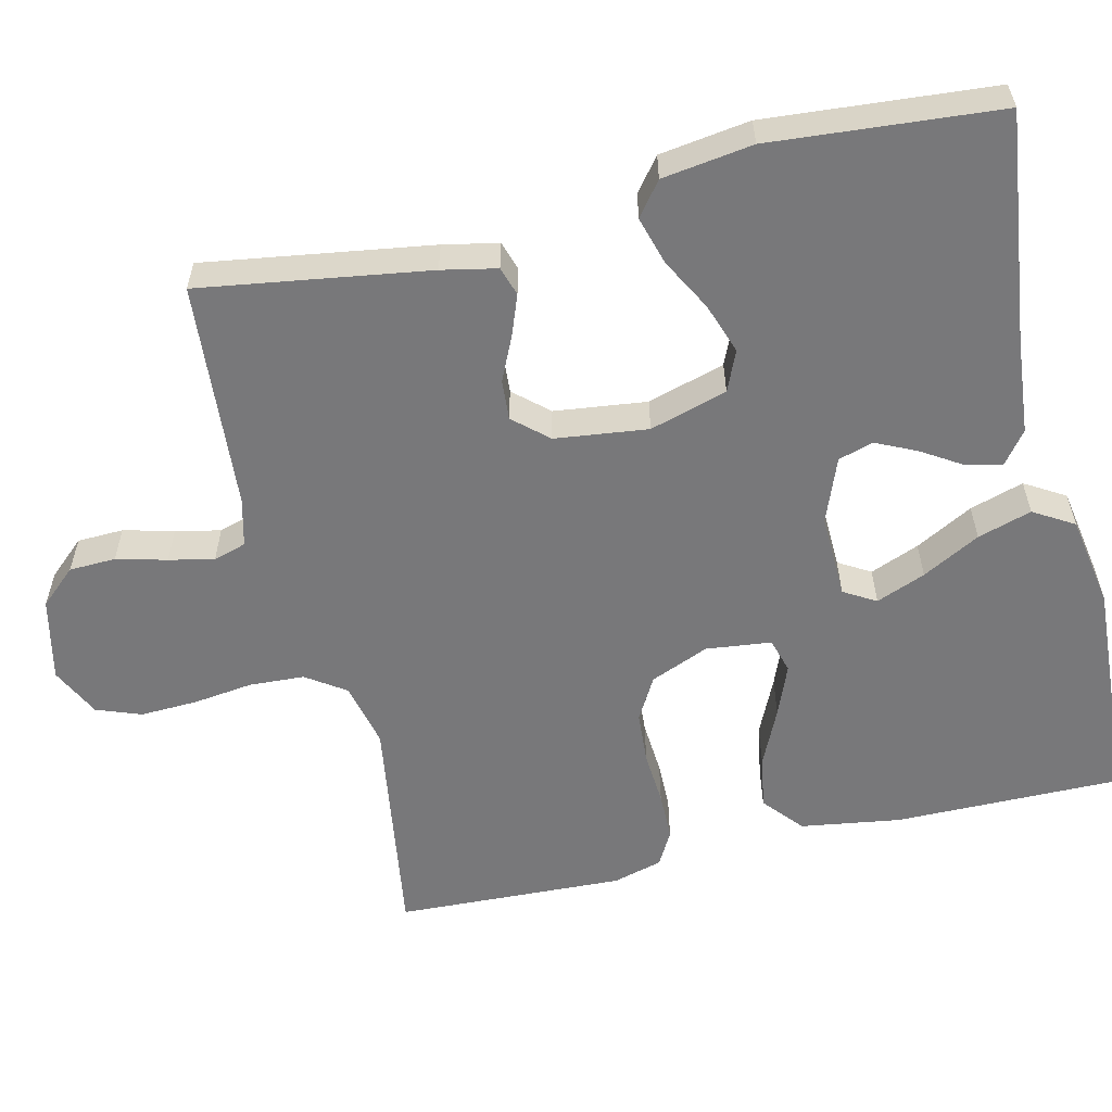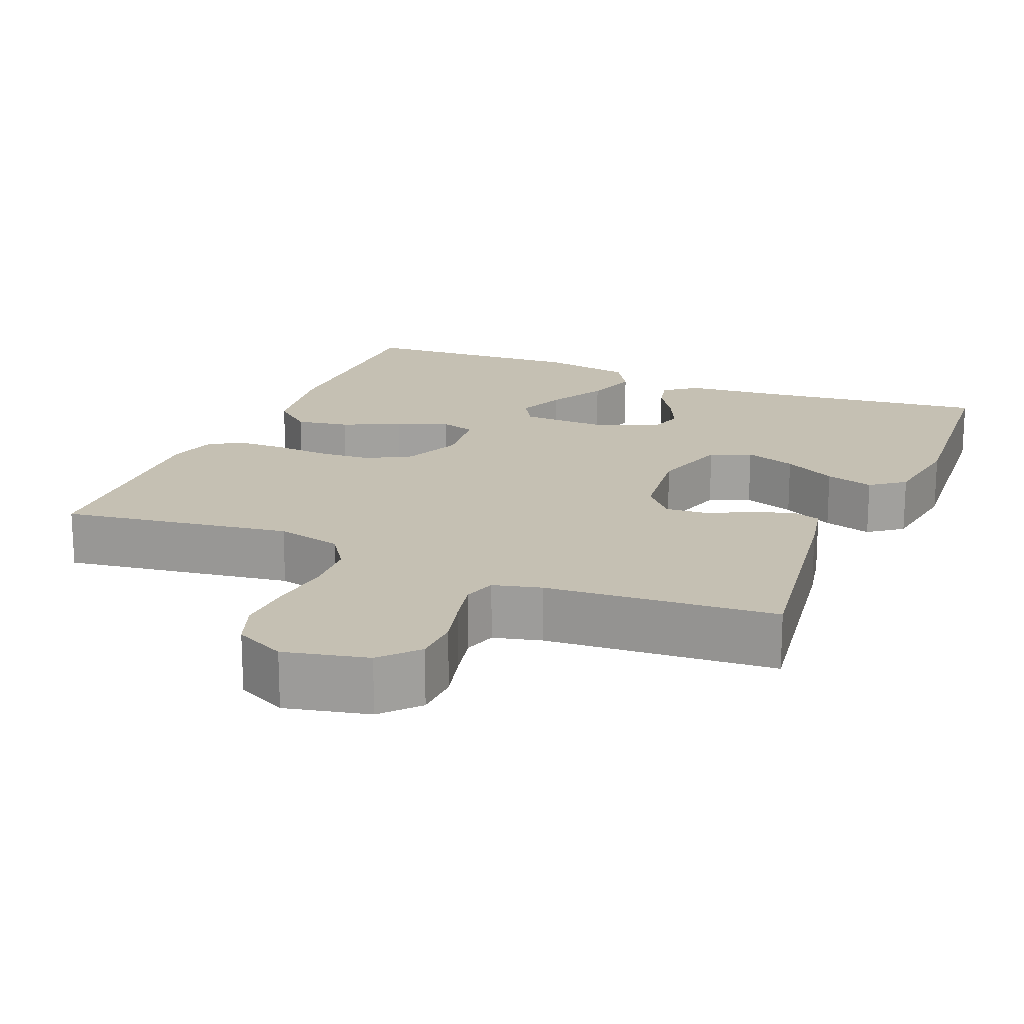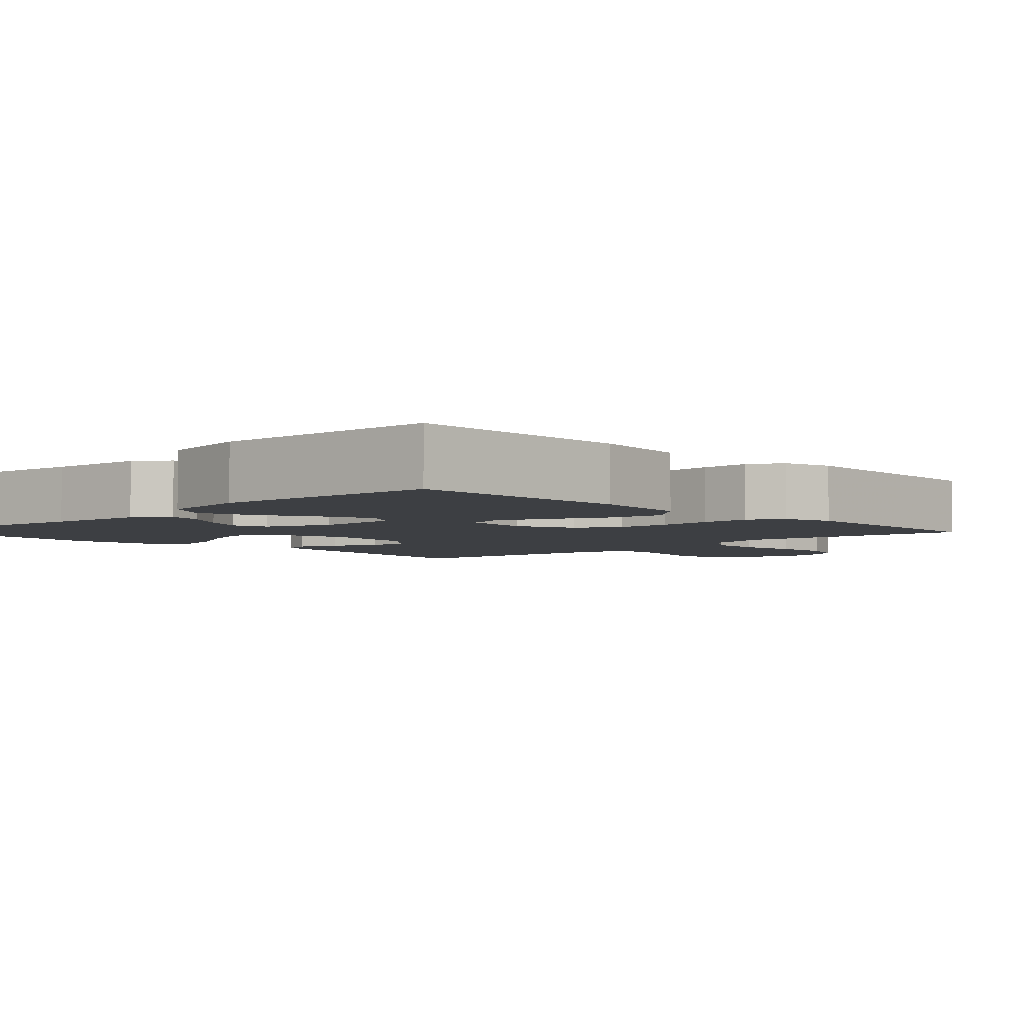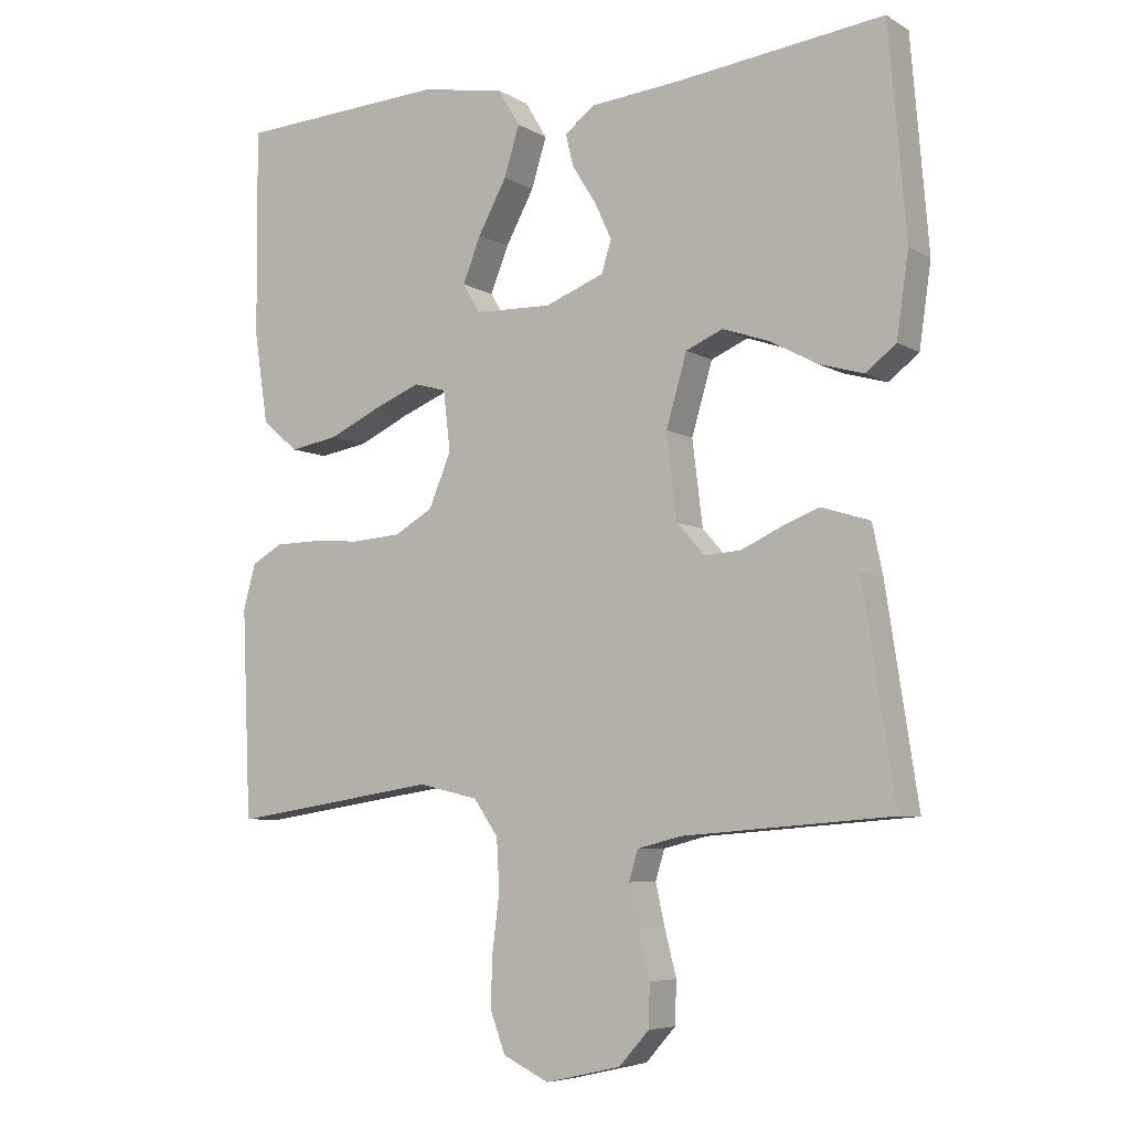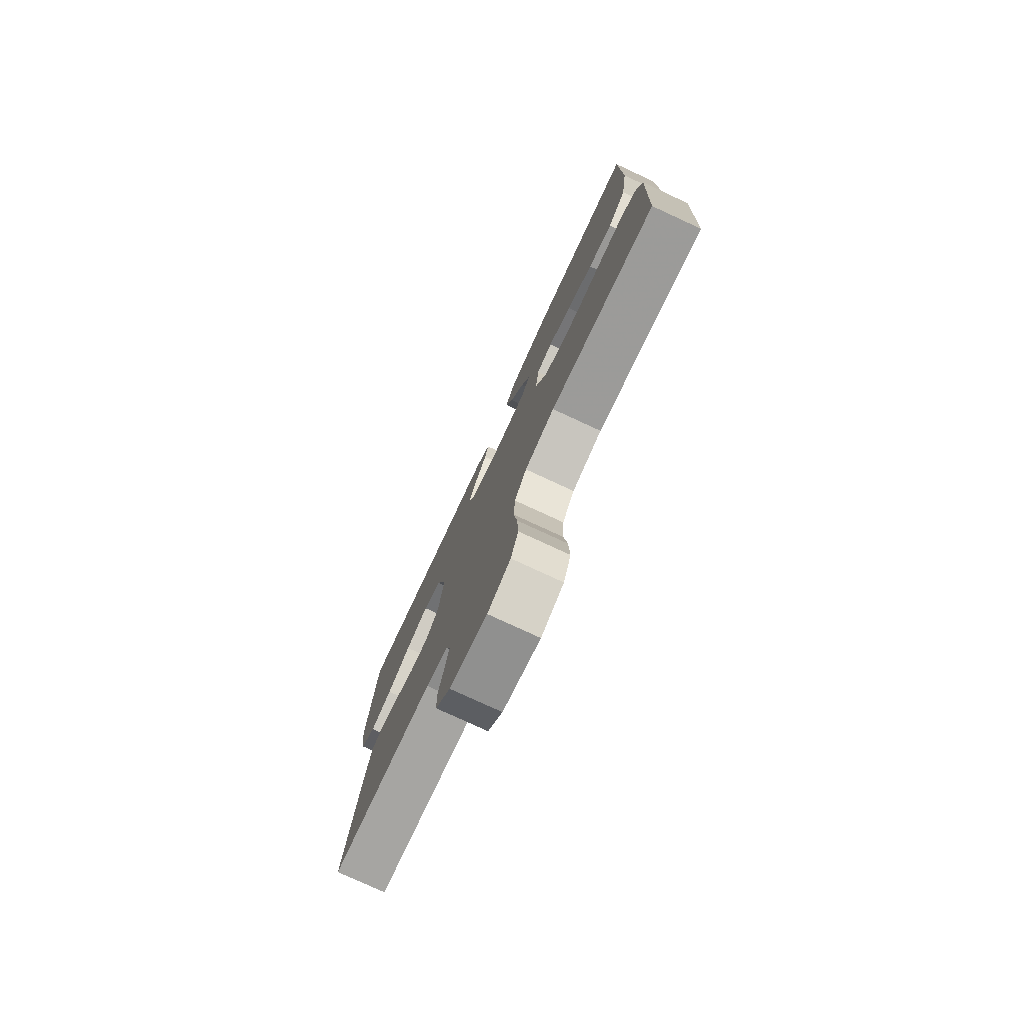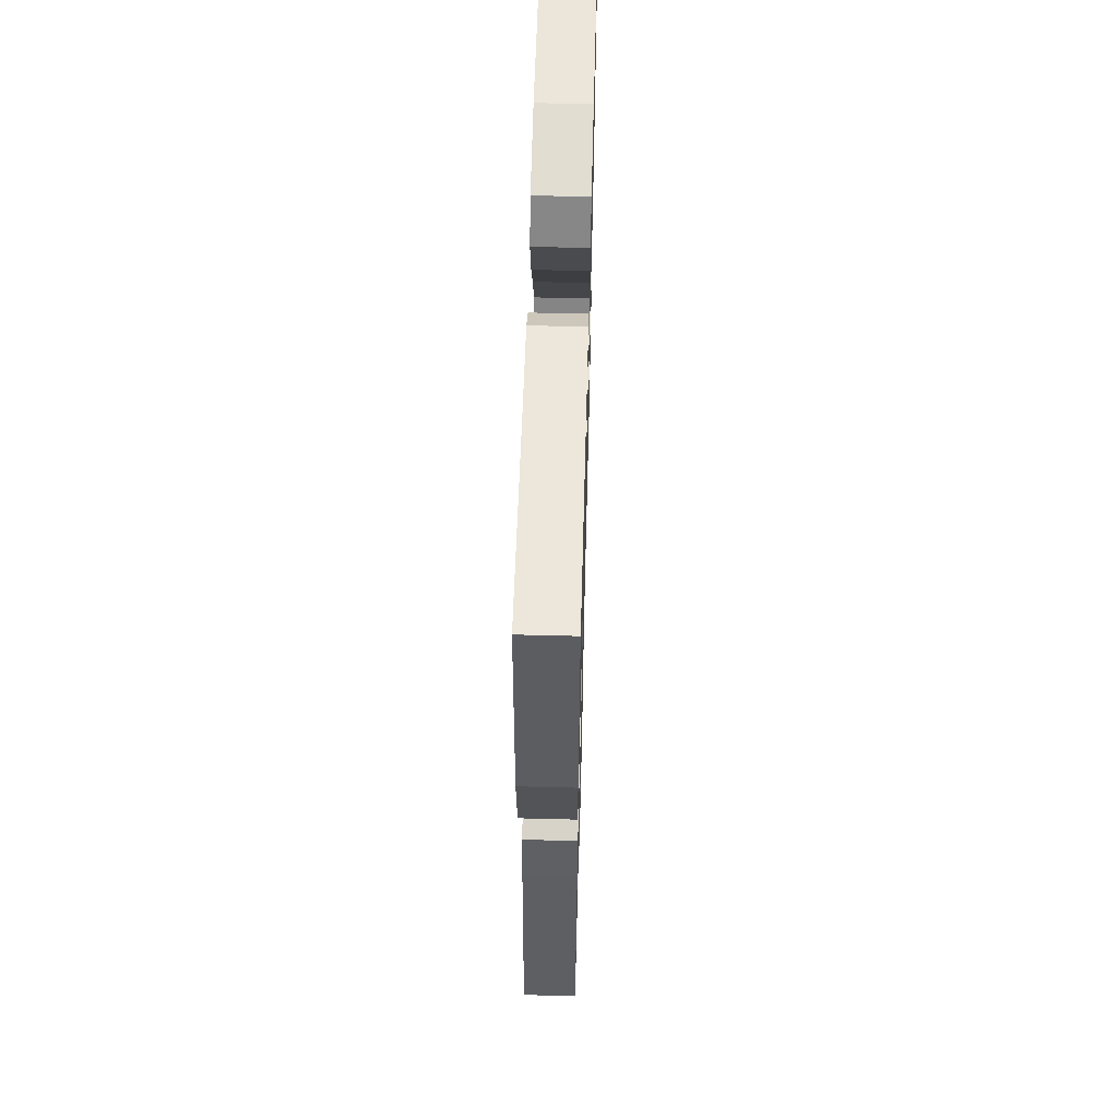
<metadata>
{"format":"obj","ext":"obj","renderer":"f3d","projection":"perspective","resolution":1024,"background":"white","views":[{"elev":-57.5,"azim":-76.6,"up":"+Y"},{"elev":18.1,"azim":-157.2,"up":"+Y"},{"elev":-4.1,"azim":43.8,"up":"+Y"},{"elev":-6.3,"azim":-148.5,"up":"+Z"},{"elev":-78.1,"azim":65.2,"up":"+Z"},{"elev":58.7,"azim":-88.5,"up":"+Z"}]}
</metadata>
<code>
v -0.5 0.07 0.5
v -0.2 0.07 0.463
v -0.072 0.07 0.451
v -0.029 0.07 0.418
v -0.04 0.07 0.372
v -0.074 0.07 0.318
v -0.099 0.07 0.265
v -0.085 0.07 0.219
v 0 0.07 0.186
v 0.111 0.07 0.189
v 0.136 0.07 0.231
v 0.11 0.07 0.296
v 0.069 0.07 0.372
v 0.047 0.07 0.443
v 0.079 0.07 0.496
v 0.2 0.07 0.517
v 0.5 0.07 0.5
v 0.498 0.07 0.2
v 0.478 0.07 0.069
v 0.426 0.07 0.025
v 0.356 0.07 0.037
v 0.281 0.07 0.072
v 0.214 0.07 0.099
v 0.168 0.07 0.086
v 0.158 0.07 0
v 0.19 0.07 -0.077
v 0.246 0.07 -0.109
v 0.315 0.07 -0.114
v 0.386 0.07 -0.109
v 0.45 0.07 -0.11
v 0.495 0.07 -0.135
v 0.513 0.07 -0.2
v 0.5 0.07 -0.5
v 0.2 0.07 -0.454
v 0.114 0.07 -0.474
v 0.079 0.07 -0.525
v 0.075 0.07 -0.597
v 0.085 0.07 -0.676
v 0.088 0.07 -0.751
v 0.066 0.07 -0.81
v 0 0.07 -0.842
v -0.109 0.07 -0.817
v -0.152 0.07 -0.769
v -0.154 0.07 -0.708
v -0.137 0.07 -0.642
v -0.124 0.07 -0.583
v -0.137 0.07 -0.54
v -0.2 0.07 -0.524
v -0.5 0.07 -0.5
v -0.454 0.07 -0.2
v -0.439 0.07 -0.128
v -0.401 0.07 -0.116
v -0.348 0.07 -0.136
v -0.29 0.07 -0.163
v -0.237 0.07 -0.167
v -0.197 0.07 -0.122
v -0.182 0.07 0
v -0.212 0.07 0.102
v -0.265 0.07 0.125
v -0.332 0.07 0.102
v -0.401 0.07 0.065
v -0.464 0.07 0.047
v -0.508 0.07 0.081
v -0.525 0.07 0.2
v -0.5 0 0.5
v -0.2 0 0.463
v -0.072 0 0.451
v -0.029 0 0.418
v -0.04 0 0.372
v -0.074 0 0.318
v -0.099 0 0.265
v -0.085 0 0.219
v 0 0 0.186
v 0.111 0 0.189
v 0.136 0 0.231
v 0.11 0 0.296
v 0.069 0 0.372
v 0.047 0 0.443
v 0.079 0 0.496
v 0.2 0 0.517
v 0.5 0 0.5
v 0.498 0 0.2
v 0.478 0 0.069
v 0.426 0 0.025
v 0.356 0 0.037
v 0.281 0 0.072
v 0.214 0 0.099
v 0.168 0 0.086
v 0.158 0 0
v 0.19 0 -0.077
v 0.246 0 -0.109
v 0.315 0 -0.114
v 0.386 0 -0.109
v 0.45 0 -0.11
v 0.495 0 -0.135
v 0.513 0 -0.2
v 0.5 0 -0.5
v 0.2 0 -0.454
v 0.114 0 -0.474
v 0.079 0 -0.525
v 0.075 0 -0.597
v 0.085 0 -0.676
v 0.088 0 -0.751
v 0.066 0 -0.81
v 0 0 -0.842
v -0.109 0 -0.817
v -0.152 0 -0.769
v -0.154 0 -0.708
v -0.137 0 -0.642
v -0.124 0 -0.583
v -0.137 0 -0.54
v -0.2 0 -0.524
v -0.5 0 -0.5
v -0.454 0 -0.2
v -0.439 0 -0.128
v -0.401 0 -0.116
v -0.348 0 -0.136
v -0.29 0 -0.163
v -0.237 0 -0.167
v -0.197 0 -0.122
v -0.182 0 0
v -0.212 0 0.102
v -0.265 0 0.125
v -0.332 0 0.102
v -0.401 0 0.065
v -0.464 0 0.047
v -0.508 0 0.081
v -0.525 0 0.2
f 64 1 2
f 63 64 2
f 62 63 2
f 61 62 2
f 60 61 2
f 4 5 6
f 3 4 6
f 2 3 6
f 60 2 6
f 59 60 6
f 58 59 6 7
f 57 58 7 8
f 56 57 8 9
f 52 53 54
f 51 52 54
f 50 51 54
f 49 50 54
f 48 49 54
f 47 48 54 55
f 46 47 55 56
f 43 44 45
f 42 43 45
f 41 42 45
f 40 41 45
f 39 40 45
f 38 39 45
f 37 38 45
f 36 37 45 46
f 56 9 10
f 46 56 10
f 36 46 10
f 35 36 10
f 32 33 34
f 31 32 34
f 30 31 34
f 29 30 34
f 28 29 34
f 27 28 34 35
f 20 21 22
f 19 20 22
f 18 19 22
f 17 18 22
f 16 17 22
f 15 16 22
f 14 15 22
f 13 14 22
f 12 13 22
f 11 12 22 23
f 10 11 23 24
f 26 27 35
f 25 26 35
f 25 35 10
f 10 24 25
f 66 65 128
f 66 128 127
f 66 127 126
f 66 126 125
f 66 125 124
f 70 69 68
f 70 68 67
f 70 67 66
f 70 66 124
f 70 124 123
f 71 70 123 122
f 72 71 122 121
f 73 72 121 120
f 118 117 116
f 118 116 115
f 118 115 114
f 118 114 113
f 118 113 112
f 119 118 112 111
f 120 119 111 110
f 109 108 107
f 109 107 106
f 109 106 105
f 109 105 104
f 109 104 103
f 109 103 102
f 109 102 101
f 110 109 101 100
f 74 73 120
f 74 120 110
f 74 110 100
f 74 100 99
f 98 97 96
f 98 96 95
f 98 95 94
f 98 94 93
f 98 93 92
f 99 98 92 91
f 86 85 84
f 86 84 83
f 86 83 82
f 86 82 81
f 86 81 80
f 86 80 79
f 86 79 78
f 86 78 77
f 86 77 76
f 87 86 76 75
f 88 87 75 74
f 99 91 90
f 99 90 89
f 74 99 89
f 89 88 74
f 1 65 66 2
f 2 66 67 3
f 3 67 68 4
f 4 68 69 5
f 5 69 70 6
f 6 70 71 7
f 7 71 72 8
f 8 72 73 9
f 9 73 74 10
f 10 74 75 11
f 11 75 76 12
f 12 76 77 13
f 13 77 78 14
f 14 78 79 15
f 15 79 80 16
f 16 80 81 17
f 17 81 82 18
f 18 82 83 19
f 19 83 84 20
f 20 84 85 21
f 21 85 86 22
f 22 86 87 23
f 23 87 88 24
f 24 88 89 25
f 25 89 90 26
f 26 90 91 27
f 27 91 92 28
f 28 92 93 29
f 29 93 94 30
f 30 94 95 31
f 31 95 96 32
f 32 96 97 33
f 33 97 98 34
f 34 98 99 35
f 35 99 100 36
f 36 100 101 37
f 37 101 102 38
f 38 102 103 39
f 39 103 104 40
f 40 104 105 41
f 41 105 106 42
f 42 106 107 43
f 43 107 108 44
f 44 108 109 45
f 45 109 110 46
f 46 110 111 47
f 47 111 112 48
f 48 112 113 49
f 49 113 114 50
f 50 114 115 51
f 51 115 116 52
f 52 116 117 53
f 53 117 118 54
f 54 118 119 55
f 55 119 120 56
f 56 120 121 57
f 57 121 122 58
f 58 122 123 59
f 59 123 124 60
f 60 124 125 61
f 61 125 126 62
f 62 126 127 63
f 63 127 128 64
f 64 128 65 1

</code>
